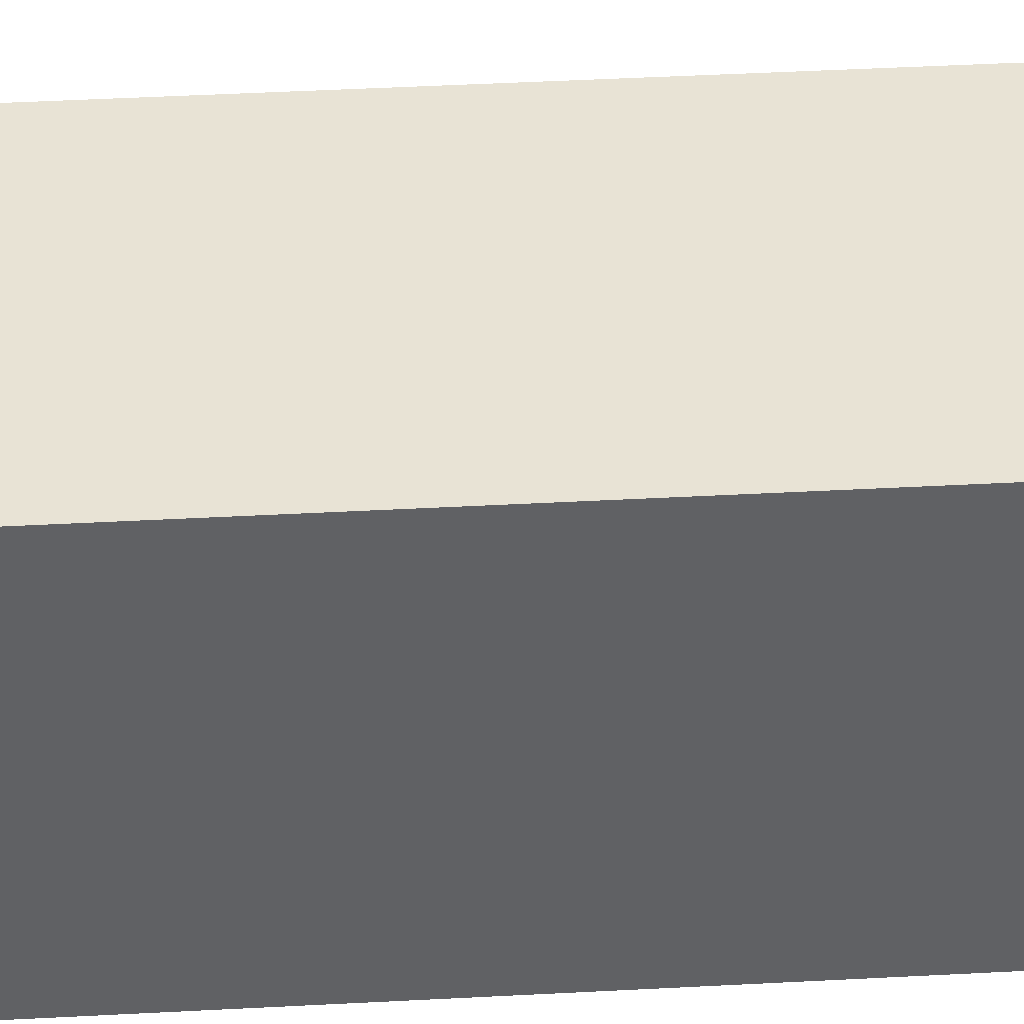
<metadata>
{"format":"obj","ext":"obj","renderer":"f3d","projection":"perspective","resolution":1024,"background":"white","views":[{"elev":41.0,"azim":-93.8,"up":"+Z"}]}
</metadata>
<code>
o palm_palm_base
v -0.25 1 0
v -0.25 -1 0
v 0.25 -1 0
v 0.25 1 0
v -0.25 1 -0.5
v -0.25 -1 -0.5
v 0.25 -1 -0.5
v 0.25 1 -0.5
f 2 4 1
f 7 5 8
f 8 1 4
f 5 2 1
f 6 3 2
f 7 4 3
f 2 3 4
f 7 6 5
f 8 5 1
f 5 6 2
f 6 7 3
f 7 8 4
o palm_joint_0
v -0.05 0.7 0
v -0.05 0.701 0.00995
v -0.05 0.702 0.014
v -0.05 0.703 0.01706
v -0.05 0.704 0.0196
v -0.05 0.705 0.02179
v -0.05 0.706 0.02375
v -0.05 0.707 0.02551
v -0.05 0.708 0.02713
v -0.05 0.709 0.02862
v -0.05 0.71 0.03
v -0.05 0.711 0.03129
v -0.05 0.712 0.0325
v -0.05 0.713 0.03363
v -0.05 0.714 0.0347
v -0.05 0.715 0.03571
v -0.05 0.716 0.03666
v -0.05 0.717 0.03756
v -0.05 0.718 0.03842
v -0.05 0.719 0.03923
v -0.05 0.72 0.04
v -0.05 0.721 0.04073
v -0.05 0.722 0.04142
v -0.05 0.723 0.04208
v -0.05 0.724 0.04271
v -0.05 0.725 0.0433
v -0.05 0.726 0.04386
v -0.05 0.727 0.0444
v -0.05 0.728 0.0449
v -0.05 0.729 0.04538
v -0.05 0.73 0.04583
v -0.05 0.731 0.04625
v -0.05 0.732 0.04665
v -0.05 0.733 0.04702
v -0.05 0.734 0.04737
v -0.05 0.735 0.0477
v -0.05 0.736 0.048
v -0.05 0.737 0.04828
v -0.05 0.738 0.04854
v -0.05 0.739 0.04877
v -0.05 0.74 0.04899
v -0.05 0.741 0.04918
v -0.05 0.742 0.04936
v -0.05 0.743 0.04951
v -0.05 0.744 0.04964
v -0.05 0.745 0.04975
v -0.05 0.746 0.04984
v -0.05 0.747 0.04991
v -0.05 0.748 0.04996
v -0.05 0.749 0.04999
v -0.05 0.75 0.05
v -0.05 0.751 0.04999
v -0.05 0.752 0.04996
v -0.05 0.753 0.04991
v -0.05 0.754 0.04984
v -0.05 0.755 0.04975
v -0.05 0.756 0.04964
v -0.05 0.757 0.04951
v -0.05 0.758 0.04936
v -0.05 0.759 0.04918
v -0.05 0.76 0.04899
v -0.05 0.761 0.04877
v -0.05 0.762 0.04854
v -0.05 0.763 0.04828
v -0.05 0.764 0.048
v -0.05 0.765 0.0477
v -0.05 0.766 0.04737
v -0.05 0.767 0.04702
v -0.05 0.768 0.04665
v -0.05 0.769 0.04625
v -0.05 0.77 0.04583
v -0.05 0.771 0.04538
v -0.05 0.772 0.0449
v -0.05 0.773 0.0444
v -0.05 0.774 0.04386
v -0.05 0.775 0.0433
v -0.05 0.776 0.04271
v -0.05 0.777 0.04208
v -0.05 0.778 0.04142
v -0.05 0.779 0.04073
v -0.05 0.78 0.04
v -0.05 0.781 0.03923
v -0.05 0.782 0.03842
v -0.05 0.783 0.03756
v -0.05 0.784 0.03666
v -0.05 0.785 0.03571
v -0.05 0.786 0.0347
v -0.05 0.787 0.03363
v -0.05 0.788 0.0325
v -0.05 0.789 0.03129
v -0.05 0.79 0.03
v -0.05 0.791 0.02862
v -0.05 0.792 0.02713
v -0.05 0.793 0.02551
v -0.05 0.794 0.02375
v -0.05 0.795 0.02179
v -0.05 0.796 0.0196
v -0.05 0.797 0.01706
v -0.05 0.798 0.014
v -0.05 0.8 0
v 0.05 0.7 0
v 0.05 0.701 0.00995
v 0.05 0.702 0.014
v 0.05 0.703 0.01706
v 0.05 0.704 0.0196
v 0.05 0.705 0.02179
v 0.05 0.706 0.02375
v 0.05 0.707 0.02551
v 0.05 0.708 0.02713
v 0.05 0.709 0.02862
v 0.05 0.71 0.03
v 0.05 0.711 0.03129
v 0.05 0.712 0.0325
v 0.05 0.713 0.03363
v 0.05 0.714 0.0347
v 0.05 0.715 0.03571
v 0.05 0.716 0.03666
v 0.05 0.717 0.03756
v 0.05 0.718 0.03842
v 0.05 0.719 0.03923
v 0.05 0.72 0.04
v 0.05 0.721 0.04073
v 0.05 0.722 0.04142
v 0.05 0.723 0.04208
v 0.05 0.724 0.04271
v 0.05 0.725 0.0433
v 0.05 0.726 0.04386
v 0.05 0.727 0.0444
v 0.05 0.728 0.0449
v 0.05 0.729 0.04538
v 0.05 0.73 0.04583
v 0.05 0.731 0.04625
v 0.05 0.732 0.04665
v 0.05 0.733 0.04702
v 0.05 0.734 0.04737
v 0.05 0.735 0.0477
v 0.05 0.736 0.048
v 0.05 0.737 0.04828
v 0.05 0.738 0.04854
v 0.05 0.739 0.04877
v 0.05 0.74 0.04899
v 0.05 0.741 0.04918
v 0.05 0.742 0.04936
v 0.05 0.743 0.04951
v 0.05 0.744 0.04964
v 0.05 0.745 0.04975
v 0.05 0.746 0.04984
v 0.05 0.747 0.04991
v 0.05 0.748 0.04996
v 0.05 0.749 0.04999
v 0.05 0.75 0.05
v 0.05 0.751 0.04999
v 0.05 0.752 0.04996
v 0.05 0.753 0.04991
v 0.05 0.754 0.04984
v 0.05 0.755 0.04975
v 0.05 0.756 0.04964
v 0.05 0.757 0.04951
v 0.05 0.758 0.04936
v 0.05 0.759 0.04918
v 0.05 0.76 0.04899
v 0.05 0.761 0.04877
v 0.05 0.762 0.04854
v 0.05 0.763 0.04828
v 0.05 0.764 0.048
v 0.05 0.765 0.0477
v 0.05 0.766 0.04737
v 0.05 0.767 0.04702
v 0.05 0.768 0.04665
v 0.05 0.769 0.04625
v 0.05 0.77 0.04583
v 0.05 0.771 0.04538
v 0.05 0.772 0.0449
v 0.05 0.773 0.0444
v 0.05 0.774 0.04386
v 0.05 0.775 0.0433
v 0.05 0.776 0.04271
v 0.05 0.777 0.04208
v 0.05 0.778 0.04142
v 0.05 0.779 0.04073
v 0.05 0.78 0.04
v 0.05 0.781 0.03923
v 0.05 0.782 0.03842
v 0.05 0.783 0.03756
v 0.05 0.784 0.03666
v 0.05 0.785 0.03571
v 0.05 0.786 0.0347
v 0.05 0.787 0.03363
v 0.05 0.788 0.0325
v 0.05 0.789 0.03129
v 0.05 0.79 0.03
v 0.05 0.791 0.02862
v 0.05 0.792 0.02713
v 0.05 0.793 0.02551
v 0.05 0.794 0.02375
v 0.05 0.795 0.02179
v 0.05 0.796 0.0196
v 0.05 0.797 0.01706
v 0.05 0.798 0.014
v 0.05 0.8 0
f 64 80 16
f 201 169 137
f 109 10 9
f 110 11 10
f 111 12 11
f 112 13 12
f 113 14 13
f 114 15 14
f 115 16 15
f 116 17 16
f 117 18 17
f 118 19 18
f 119 20 19
f 120 21 20
f 121 22 21
f 122 23 22
f 123 24 23
f 124 25 24
f 125 26 25
f 126 27 26
f 127 28 27
f 128 29 28
f 129 30 29
f 130 31 30
f 131 32 31
f 132 33 32
f 133 34 33
f 134 35 34
f 135 36 35
f 136 37 36
f 137 38 37
f 138 39 38
f 139 40 39
f 140 41 40
f 141 42 41
f 142 43 42
f 143 44 43
f 144 45 44
f 145 46 45
f 146 47 46
f 147 48 47
f 148 49 48
f 149 50 49
f 150 51 50
f 151 52 51
f 152 53 52
f 153 54 53
f 154 55 54
f 155 56 55
f 156 57 56
f 157 58 57
f 158 59 58
f 159 60 59
f 160 61 60
f 161 62 61
f 162 63 62
f 163 64 63
f 164 65 64
f 165 66 65
f 166 67 66
f 167 68 67
f 168 69 68
f 169 70 69
f 170 71 70
f 171 72 71
f 172 73 72
f 173 74 73
f 174 75 74
f 175 76 75
f 176 77 76
f 177 78 77
f 178 79 78
f 179 80 79
f 180 81 80
f 181 82 81
f 182 83 82
f 183 84 83
f 184 85 84
f 185 86 85
f 186 87 86
f 187 88 87
f 188 89 88
f 189 90 89
f 190 91 90
f 191 92 91
f 192 93 92
f 193 94 93
f 194 95 94
f 195 96 95
f 196 97 96
f 197 98 97
f 198 99 98
f 199 100 99
f 200 101 100
f 201 102 101
f 202 103 102
f 203 104 103
f 204 105 104
f 205 106 105
f 206 107 106
f 207 108 107
f 108 109 9
f 108 9 10
f 10 11 108
f 11 12 108
f 12 13 16
f 13 14 16
f 14 15 16
f 16 17 20
f 17 18 20
f 18 19 20
f 20 21 22
f 22 23 20
f 23 24 20
f 24 25 26
f 26 27 28
f 28 29 32
f 29 30 32
f 30 31 32
f 32 33 34
f 34 35 36
f 36 37 38
f 38 39 36
f 39 40 36
f 40 41 42
f 42 43 40
f 43 44 40
f 44 45 46
f 46 47 48
f 48 49 50
f 50 51 48
f 51 52 48
f 52 53 54
f 54 55 56
f 56 57 60
f 57 58 60
f 58 59 60
f 60 61 64
f 61 62 64
f 62 63 64
f 64 65 68
f 65 66 68
f 66 67 68
f 68 69 70
f 70 71 72
f 72 73 74
f 74 75 72
f 75 76 72
f 76 77 78
f 78 79 80
f 80 81 82
f 82 83 80
f 83 84 80
f 84 85 86
f 86 87 84
f 87 88 84
f 88 89 92
f 89 90 92
f 90 91 92
f 92 93 96
f 93 94 96
f 94 95 96
f 96 97 98
f 98 99 100
f 100 101 102
f 102 103 104
f 104 105 106
f 106 107 108
f 24 26 32
f 26 28 32
f 32 34 40
f 34 36 40
f 44 46 48
f 52 54 48
f 54 56 48
f 68 70 64
f 70 72 64
f 76 78 72
f 78 80 72
f 96 98 104
f 98 100 104
f 100 102 104
f 104 106 16
f 106 108 16
f 108 12 16
f 16 20 32
f 20 24 32
f 40 44 48
f 56 60 48
f 60 64 48
f 80 84 88
f 88 92 96
f 32 40 16
f 40 48 16
f 64 72 80
f 80 88 16
f 88 96 16
f 96 104 16
f 48 64 16
f 109 208 207
f 207 206 205
f 205 204 203
f 203 202 205
f 202 201 205
f 201 200 199
f 199 198 201
f 198 197 201
f 197 196 193
f 196 195 193
f 195 194 193
f 193 192 189
f 192 191 189
f 191 190 189
f 189 188 185
f 188 187 185
f 187 186 185
f 185 184 183
f 183 182 181
f 181 180 179
f 179 178 177
f 177 176 175
f 175 174 173
f 173 172 171
f 171 170 173
f 170 169 173
f 169 168 167
f 167 166 165
f 165 164 161
f 164 163 161
f 163 162 161
f 161 160 157
f 160 159 157
f 159 158 157
f 157 156 155
f 155 154 157
f 154 153 157
f 153 152 151
f 151 150 149
f 149 148 145
f 148 147 145
f 147 146 145
f 145 144 143
f 143 142 141
f 141 140 139
f 139 138 137
f 137 136 135
f 135 134 133
f 133 132 131
f 131 130 133
f 130 129 133
f 129 128 127
f 127 126 129
f 126 125 129
f 125 124 123
f 123 122 125
f 122 121 125
f 121 120 117
f 120 119 117
f 119 118 117
f 117 116 113
f 116 115 113
f 115 114 113
f 113 112 111
f 111 110 109
f 109 207 201
f 207 205 201
f 185 183 177
f 183 181 177
f 181 179 177
f 177 175 169
f 175 173 169
f 169 167 165
f 153 151 149
f 145 143 141
f 141 139 145
f 139 137 145
f 137 135 129
f 135 133 129
f 113 111 201
f 111 109 201
f 201 197 193
f 193 189 185
f 169 165 161
f 161 157 169
f 157 153 169
f 153 149 145
f 129 125 121
f 121 117 201
f 117 113 201
f 201 193 169
f 193 185 169
f 185 177 169
f 153 145 169
f 145 137 169
f 137 129 201
f 129 121 201
f 109 110 10
f 110 111 11
f 111 112 12
f 112 113 13
f 113 114 14
f 114 115 15
f 115 116 16
f 116 117 17
f 117 118 18
f 118 119 19
f 119 120 20
f 120 121 21
f 121 122 22
f 122 123 23
f 123 124 24
f 124 125 25
f 125 126 26
f 126 127 27
f 127 128 28
f 128 129 29
f 129 130 30
f 130 131 31
f 131 132 32
f 132 133 33
f 133 134 34
f 134 135 35
f 135 136 36
f 136 137 37
f 137 138 38
f 138 139 39
f 139 140 40
f 140 141 41
f 141 142 42
f 142 143 43
f 143 144 44
f 144 145 45
f 145 146 46
f 146 147 47
f 147 148 48
f 148 149 49
f 149 150 50
f 150 151 51
f 151 152 52
f 152 153 53
f 153 154 54
f 154 155 55
f 155 156 56
f 156 157 57
f 157 158 58
f 158 159 59
f 159 160 60
f 160 161 61
f 161 162 62
f 162 163 63
f 163 164 64
f 164 165 65
f 165 166 66
f 166 167 67
f 167 168 68
f 168 169 69
f 169 170 70
f 170 171 71
f 171 172 72
f 172 173 73
f 173 174 74
f 174 175 75
f 175 176 76
f 176 177 77
f 177 178 78
f 178 179 79
f 179 180 80
f 180 181 81
f 181 182 82
f 182 183 83
f 183 184 84
f 184 185 85
f 185 186 86
f 186 187 87
f 187 188 88
f 188 189 89
f 189 190 90
f 190 191 91
f 191 192 92
f 192 193 93
f 193 194 94
f 194 195 95
f 195 196 96
f 196 197 97
f 197 198 98
f 198 199 99
f 199 200 100
f 200 201 101
f 201 202 102
f 202 203 103
f 203 204 104
f 204 205 105
f 205 206 106
f 206 207 107
f 207 208 108
f 108 208 109
o palm_joint_1
v 0.05 -0.7 0
v 0.05 -0.701 0.00995
v 0.05 -0.702 0.014
v 0.05 -0.703 0.01706
v 0.05 -0.704 0.0196
v 0.05 -0.705 0.02179
v 0.05 -0.706 0.02375
v 0.05 -0.707 0.02551
v 0.05 -0.708 0.02713
v 0.05 -0.709 0.02862
v 0.05 -0.71 0.03
v 0.05 -0.711 0.03129
v 0.05 -0.712 0.0325
v 0.05 -0.713 0.03363
v 0.05 -0.714 0.0347
v 0.05 -0.715 0.03571
v 0.05 -0.716 0.03666
v 0.05 -0.717 0.03756
v 0.05 -0.718 0.03842
v 0.05 -0.719 0.03923
v 0.05 -0.72 0.04
v 0.05 -0.721 0.04073
v 0.05 -0.722 0.04142
v 0.05 -0.723 0.04208
v 0.05 -0.724 0.04271
v 0.05 -0.725 0.0433
v 0.05 -0.726 0.04386
v 0.05 -0.727 0.0444
v 0.05 -0.728 0.0449
v 0.05 -0.729 0.04538
v 0.05 -0.73 0.04583
v 0.05 -0.731 0.04625
v 0.05 -0.732 0.04665
v 0.05 -0.733 0.04702
v 0.05 -0.734 0.04737
v 0.05 -0.735 0.0477
v 0.05 -0.736 0.048
v 0.05 -0.737 0.04828
v 0.05 -0.738 0.04854
v 0.05 -0.739 0.04877
v 0.05 -0.74 0.04899
v 0.05 -0.741 0.04918
v 0.05 -0.742 0.04936
v 0.05 -0.743 0.04951
v 0.05 -0.744 0.04964
v 0.05 -0.745 0.04975
v 0.05 -0.746 0.04984
v 0.05 -0.747 0.04991
v 0.05 -0.748 0.04996
v 0.05 -0.749 0.04999
v 0.05 -0.75 0.05
v 0.05 -0.751 0.04999
v 0.05 -0.752 0.04996
v 0.05 -0.753 0.04991
v 0.05 -0.754 0.04984
v 0.05 -0.755 0.04975
v 0.05 -0.756 0.04964
v 0.05 -0.757 0.04951
v 0.05 -0.758 0.04936
v 0.05 -0.759 0.04918
v 0.05 -0.76 0.04899
v 0.05 -0.761 0.04877
v 0.05 -0.762 0.04854
v 0.05 -0.763 0.04828
v 0.05 -0.764 0.048
v 0.05 -0.765 0.0477
v 0.05 -0.766 0.04737
v 0.05 -0.767 0.04702
v 0.05 -0.768 0.04665
v 0.05 -0.769 0.04625
v 0.05 -0.77 0.04583
v 0.05 -0.771 0.04538
v 0.05 -0.772 0.0449
v 0.05 -0.773 0.0444
v 0.05 -0.774 0.04386
v 0.05 -0.775 0.0433
v 0.05 -0.776 0.04271
v 0.05 -0.777 0.04208
v 0.05 -0.778 0.04142
v 0.05 -0.779 0.04073
v 0.05 -0.78 0.04
v 0.05 -0.781 0.03923
v 0.05 -0.782 0.03842
v 0.05 -0.783 0.03756
v 0.05 -0.784 0.03666
v 0.05 -0.785 0.03571
v 0.05 -0.786 0.0347
v 0.05 -0.787 0.03363
v 0.05 -0.788 0.0325
v 0.05 -0.789 0.03129
v 0.05 -0.79 0.03
v 0.05 -0.791 0.02862
v 0.05 -0.792 0.02713
v 0.05 -0.793 0.02551
v 0.05 -0.794 0.02375
v 0.05 -0.795 0.02179
v 0.05 -0.796 0.0196
v 0.05 -0.797 0.01706
v 0.05 -0.798 0.014
v 0.05 -0.8 0
v -0.05 -0.7 0
v -0.05 -0.701 0.00995
v -0.05 -0.702 0.014
v -0.05 -0.703 0.01706
v -0.05 -0.704 0.0196
v -0.05 -0.705 0.02179
v -0.05 -0.706 0.02375
v -0.05 -0.707 0.02551
v -0.05 -0.708 0.02713
v -0.05 -0.709 0.02862
v -0.05 -0.71 0.03
v -0.05 -0.711 0.03129
v -0.05 -0.712 0.0325
v -0.05 -0.713 0.03363
v -0.05 -0.714 0.0347
v -0.05 -0.715 0.03571
v -0.05 -0.716 0.03666
v -0.05 -0.717 0.03756
v -0.05 -0.718 0.03842
v -0.05 -0.719 0.03923
v -0.05 -0.72 0.04
v -0.05 -0.721 0.04073
v -0.05 -0.722 0.04142
v -0.05 -0.723 0.04208
v -0.05 -0.724 0.04271
v -0.05 -0.725 0.0433
v -0.05 -0.726 0.04386
v -0.05 -0.727 0.0444
v -0.05 -0.728 0.0449
v -0.05 -0.729 0.04538
v -0.05 -0.73 0.04583
v -0.05 -0.731 0.04625
v -0.05 -0.732 0.04665
v -0.05 -0.733 0.04702
v -0.05 -0.734 0.04737
v -0.05 -0.735 0.0477
v -0.05 -0.736 0.048
v -0.05 -0.737 0.04828
v -0.05 -0.738 0.04854
v -0.05 -0.739 0.04877
v -0.05 -0.74 0.04899
v -0.05 -0.741 0.04918
v -0.05 -0.742 0.04936
v -0.05 -0.743 0.04951
v -0.05 -0.744 0.04964
v -0.05 -0.745 0.04975
v -0.05 -0.746 0.04984
v -0.05 -0.747 0.04991
v -0.05 -0.748 0.04996
v -0.05 -0.749 0.04999
v -0.05 -0.75 0.05
v -0.05 -0.751 0.04999
v -0.05 -0.752 0.04996
v -0.05 -0.753 0.04991
v -0.05 -0.754 0.04984
v -0.05 -0.755 0.04975
v -0.05 -0.756 0.04964
v -0.05 -0.757 0.04951
v -0.05 -0.758 0.04936
v -0.05 -0.759 0.04918
v -0.05 -0.76 0.04899
v -0.05 -0.761 0.04877
v -0.05 -0.762 0.04854
v -0.05 -0.763 0.04828
v -0.05 -0.764 0.048
v -0.05 -0.765 0.0477
v -0.05 -0.766 0.04737
v -0.05 -0.767 0.04702
v -0.05 -0.768 0.04665
v -0.05 -0.769 0.04625
v -0.05 -0.77 0.04583
v -0.05 -0.771 0.04538
v -0.05 -0.772 0.0449
v -0.05 -0.773 0.0444
v -0.05 -0.774 0.04386
v -0.05 -0.775 0.0433
v -0.05 -0.776 0.04271
v -0.05 -0.777 0.04208
v -0.05 -0.778 0.04142
v -0.05 -0.779 0.04073
v -0.05 -0.78 0.04
v -0.05 -0.781 0.03923
v -0.05 -0.782 0.03842
v -0.05 -0.783 0.03756
v -0.05 -0.784 0.03666
v -0.05 -0.785 0.03571
v -0.05 -0.786 0.0347
v -0.05 -0.787 0.03363
v -0.05 -0.788 0.0325
v -0.05 -0.789 0.03129
v -0.05 -0.79 0.03
v -0.05 -0.791 0.02862
v -0.05 -0.792 0.02713
v -0.05 -0.793 0.02551
v -0.05 -0.794 0.02375
v -0.05 -0.795 0.02179
v -0.05 -0.796 0.0196
v -0.05 -0.797 0.01706
v -0.05 -0.798 0.014
v -0.05 -0.8 0
f 264 280 216
f 321 401 369
f 309 210 209
f 310 211 210
f 311 212 211
f 312 213 212
f 313 214 213
f 314 215 214
f 215 316 216
f 316 217 216
f 317 218 217
f 318 219 218
f 319 220 219
f 320 221 220
f 321 222 221
f 322 223 222
f 323 224 223
f 324 225 224
f 325 226 225
f 326 227 226
f 327 228 227
f 328 229 228
f 229 330 230
f 330 231 230
f 331 232 231
f 332 233 232
f 333 234 233
f 334 235 234
f 335 236 235
f 336 237 236
f 337 238 237
f 338 239 238
f 339 240 239
f 340 241 240
f 341 242 241
f 342 243 242
f 343 244 243
f 344 245 244
f 345 246 245
f 346 247 246
f 347 248 247
f 348 249 248
f 349 250 249
f 350 251 250
f 351 252 251
f 352 253 252
f 353 254 253
f 354 255 254
f 355 256 255
f 356 257 256
f 357 258 257
f 358 259 258
f 359 260 259
f 360 261 260
f 361 262 261
f 362 263 262
f 363 264 263
f 364 265 264
f 365 266 265
f 366 267 266
f 367 268 267
f 368 269 268
f 369 270 269
f 370 271 270
f 371 272 271
f 372 273 272
f 373 274 273
f 374 275 274
f 375 276 275
f 376 277 276
f 377 278 277
f 378 279 278
f 379 280 279
f 380 281 280
f 381 282 281
f 382 283 282
f 383 284 283
f 384 285 284
f 385 286 285
f 386 287 286
f 387 288 287
f 388 289 288
f 289 390 290
f 390 291 290
f 391 292 291
f 392 293 292
f 393 294 293
f 394 295 294
f 395 296 295
f 396 297 296
f 397 298 297
f 398 299 298
f 399 300 299
f 400 301 300
f 401 302 301
f 302 403 303
f 403 304 303
f 404 305 304
f 405 306 305
f 406 307 306
f 407 308 307
f 308 309 209
f 308 209 210
f 210 211 212
f 212 213 214
f 214 215 212
f 215 216 212
f 216 217 220
f 217 218 220
f 218 219 220
f 220 221 224
f 221 222 224
f 222 223 224
f 224 225 228
f 225 226 228
f 226 227 228
f 228 229 230
f 230 231 232
f 232 233 234
f 234 235 236
f 236 237 238
f 238 239 240
f 240 241 242
f 242 243 240
f 243 244 240
f 244 245 246
f 246 247 248
f 248 249 252
f 249 250 252
f 250 251 252
f 252 253 254
f 254 255 256
f 256 257 260
f 257 258 260
f 258 259 260
f 260 261 262
f 262 263 260
f 263 264 260
f 264 265 268
f 265 266 268
f 266 267 268
f 268 269 270
f 270 271 272
f 272 273 274
f 274 275 276
f 276 277 278
f 278 279 280
f 280 281 282
f 282 283 280
f 283 284 280
f 284 285 286
f 286 287 284
f 287 288 284
f 288 289 290
f 290 291 288
f 291 292 288
f 292 293 296
f 293 294 296
f 294 295 296
f 296 297 300
f 297 298 300
f 298 299 300
f 300 301 302
f 302 303 304
f 304 305 306
f 306 307 308
f 308 210 216
f 210 212 216
f 228 230 224
f 230 232 224
f 232 234 240
f 234 236 240
f 236 238 240
f 244 246 248
f 252 254 256
f 268 270 264
f 270 272 264
f 272 274 276
f 276 278 272
f 278 280 272
f 300 302 296
f 302 304 296
f 304 306 216
f 306 308 216
f 216 220 224
f 240 244 248
f 248 252 264
f 252 256 264
f 256 260 264
f 280 284 288
f 288 292 296
f 216 224 248
f 224 232 248
f 232 240 248
f 264 272 280
f 280 288 216
f 288 296 216
f 296 304 216
f 248 264 216
f 309 408 407
f 407 406 309
f 406 405 309
f 405 404 403
f 403 402 401
f 401 400 399
f 399 398 401
f 398 397 401
f 397 396 395
f 395 394 397
f 394 393 397
f 393 392 389
f 392 391 389
f 391 390 389
f 389 388 385
f 388 387 385
f 387 386 385
f 385 384 383
f 383 382 381
f 381 380 377
f 380 379 377
f 379 378 377
f 377 376 375
f 375 374 373
f 373 372 371
f 371 370 373
f 370 369 373
f 369 368 367
f 367 366 369
f 366 365 369
f 365 364 361
f 364 363 361
f 363 362 361
f 361 360 359
f 359 358 361
f 358 357 361
f 357 356 355
f 355 354 357
f 354 353 357
f 353 352 351
f 351 350 349
f 349 348 345
f 348 347 345
f 347 346 345
f 345 344 341
f 344 343 341
f 343 342 341
f 341 340 339
f 339 338 337
f 337 336 335
f 335 334 333
f 333 332 331
f 331 330 333
f 330 329 333
f 329 328 327
f 327 326 325
f 325 324 323
f 323 322 325
f 322 321 325
f 321 320 319
f 319 318 321
f 318 317 321
f 317 316 313
f 316 315 313
f 315 314 313
f 313 312 311
f 311 310 309
f 405 403 309
f 403 401 309
f 385 383 377
f 383 381 377
f 377 375 369
f 375 373 369
f 353 351 349
f 341 339 345
f 339 337 345
f 337 335 329
f 335 333 329
f 329 327 325
f 313 311 401
f 311 309 401
f 401 397 393
f 393 389 385
f 369 365 361
f 361 357 353
f 353 349 345
f 329 325 337
f 325 321 337
f 321 317 401
f 317 313 401
f 401 393 369
f 393 385 369
f 385 377 369
f 369 361 353
f 353 345 369
f 345 337 369
f 337 321 369
f 309 310 210
f 310 311 211
f 311 312 212
f 312 313 213
f 313 314 214
f 314 315 215
f 215 315 316
f 316 317 217
f 317 318 218
f 318 319 219
f 319 320 220
f 320 321 221
f 321 322 222
f 322 323 223
f 323 324 224
f 324 325 225
f 325 326 226
f 326 327 227
f 327 328 228
f 328 329 229
f 229 329 330
f 330 331 231
f 331 332 232
f 332 333 233
f 333 334 234
f 334 335 235
f 335 336 236
f 336 337 237
f 337 338 238
f 338 339 239
f 339 340 240
f 340 341 241
f 341 342 242
f 342 343 243
f 343 344 244
f 344 345 245
f 345 346 246
f 346 347 247
f 347 348 248
f 348 349 249
f 349 350 250
f 350 351 251
f 351 352 252
f 352 353 253
f 353 354 254
f 354 355 255
f 355 356 256
f 356 357 257
f 357 358 258
f 358 359 259
f 359 360 260
f 360 361 261
f 361 362 262
f 362 363 263
f 363 364 264
f 364 365 265
f 365 366 266
f 366 367 267
f 367 368 268
f 368 369 269
f 369 370 270
f 370 371 271
f 371 372 272
f 372 373 273
f 373 374 274
f 374 375 275
f 375 376 276
f 376 377 277
f 377 378 278
f 378 379 279
f 379 380 280
f 380 381 281
f 381 382 282
f 382 383 283
f 383 384 284
f 384 385 285
f 385 386 286
f 386 387 287
f 387 388 288
f 388 389 289
f 289 389 390
f 390 391 291
f 391 392 292
f 392 393 293
f 393 394 294
f 394 395 295
f 395 396 296
f 396 397 297
f 397 398 298
f 398 399 299
f 399 400 300
f 400 401 301
f 401 402 302
f 302 402 403
f 403 404 304
f 404 405 305
f 405 406 306
f 406 407 307
f 407 408 308
f 308 408 309

</code>
